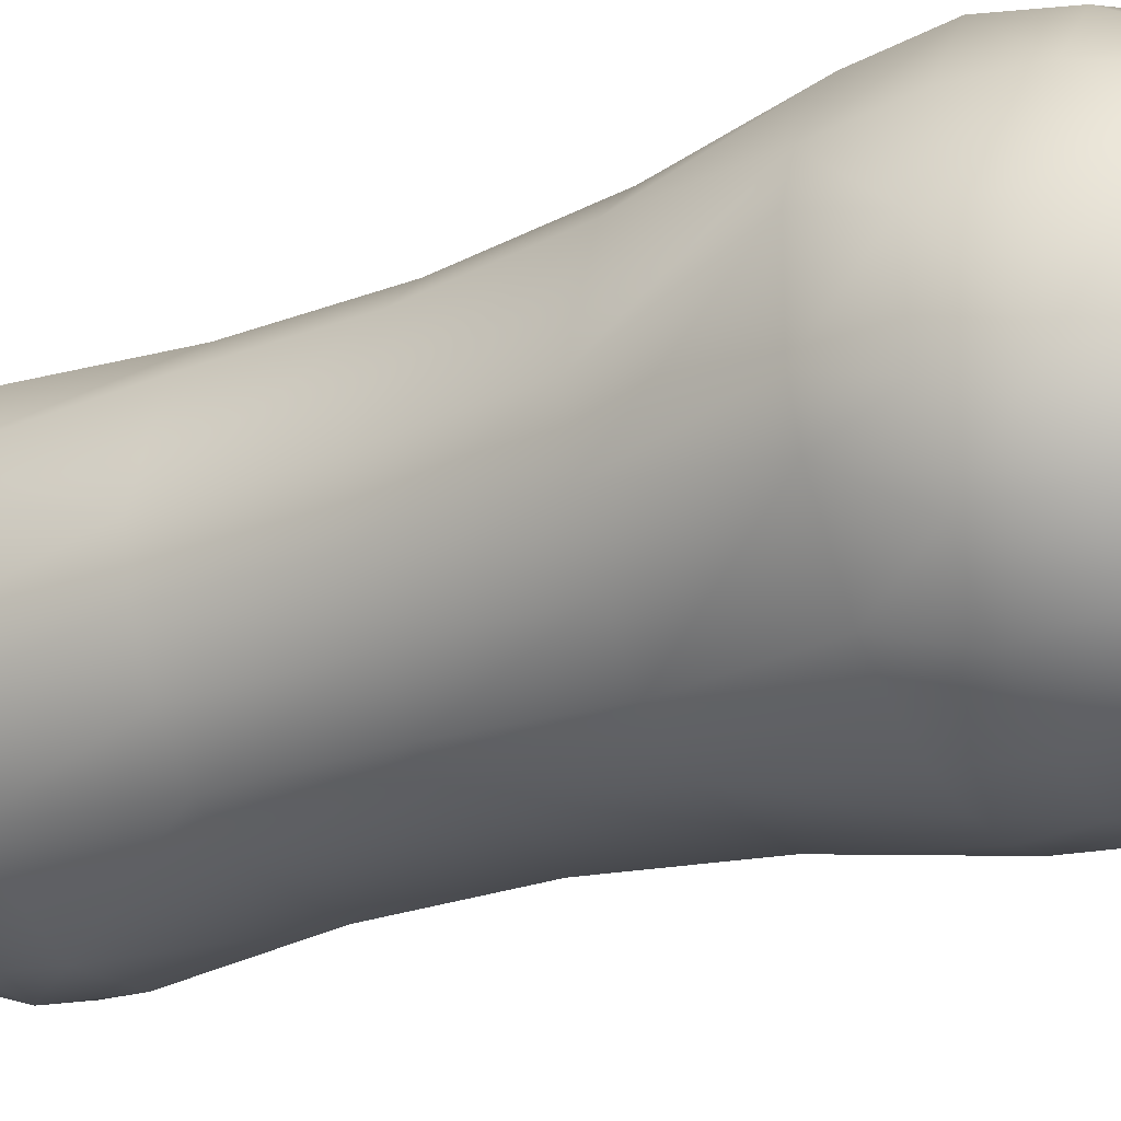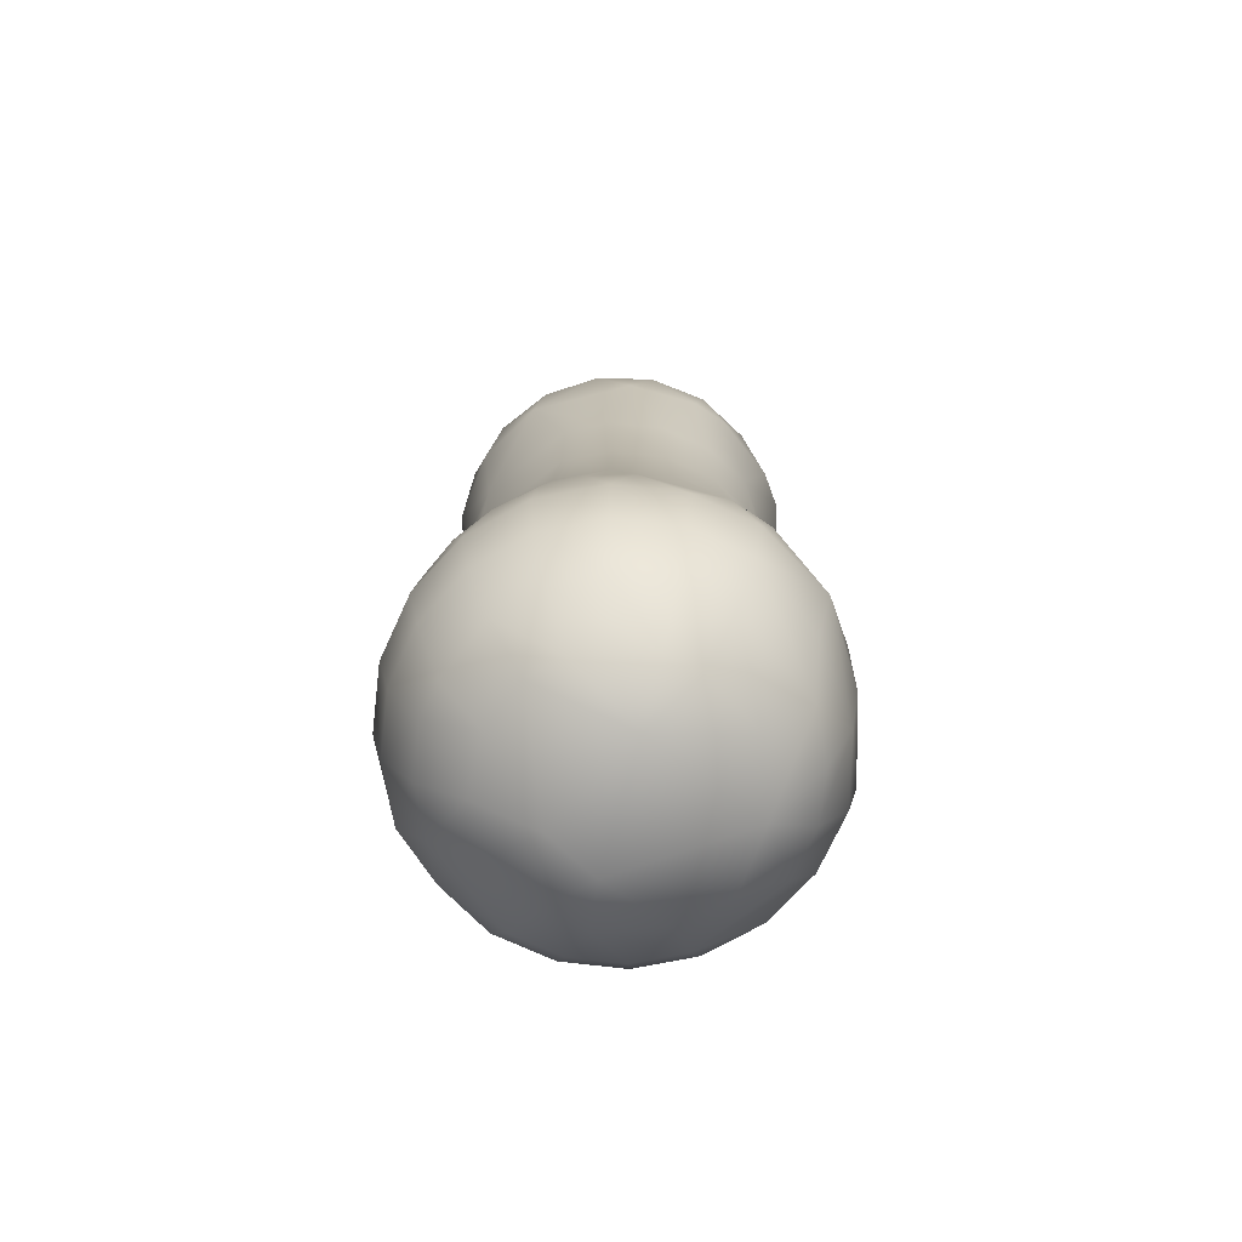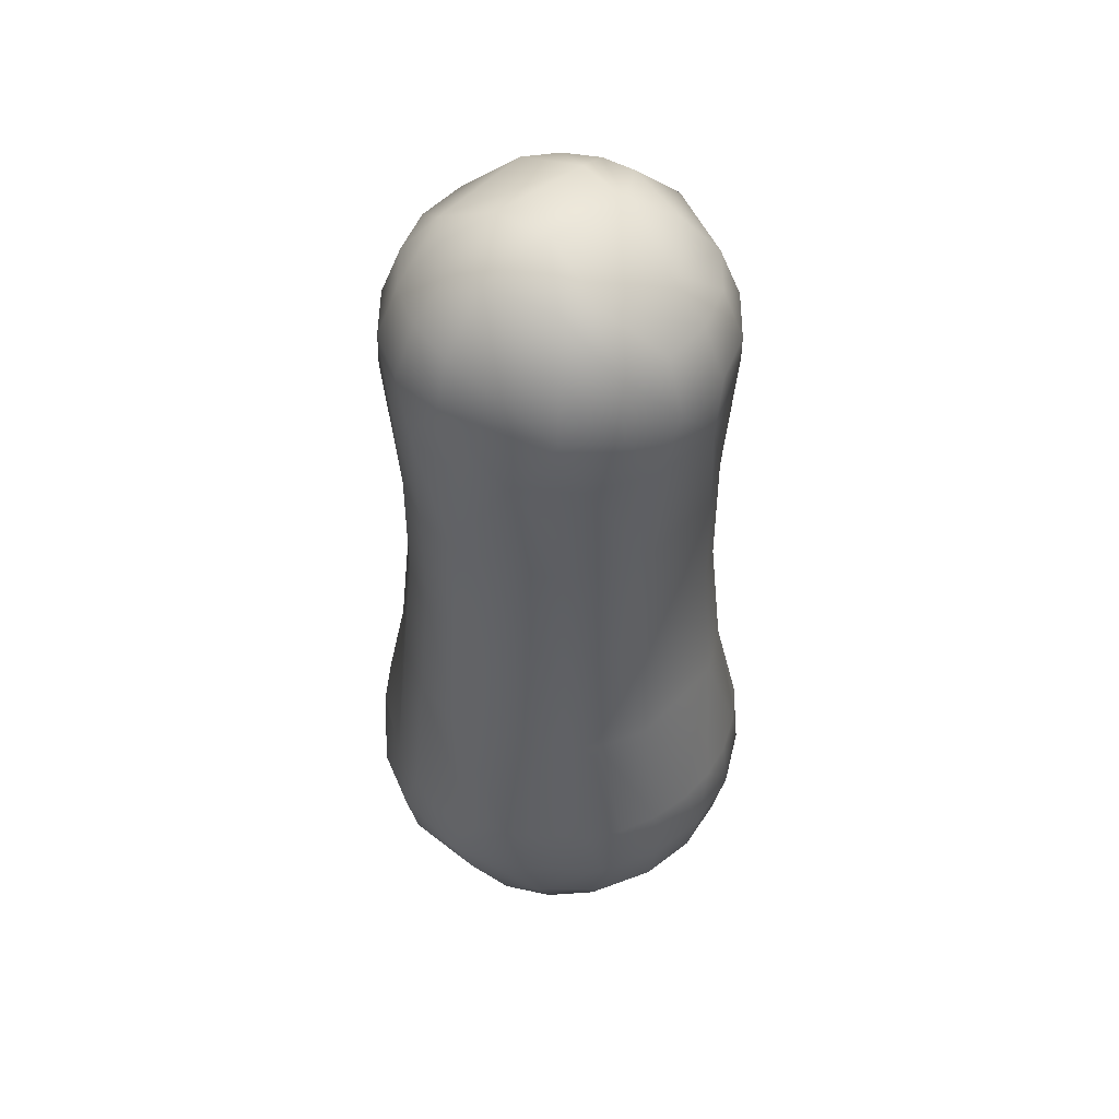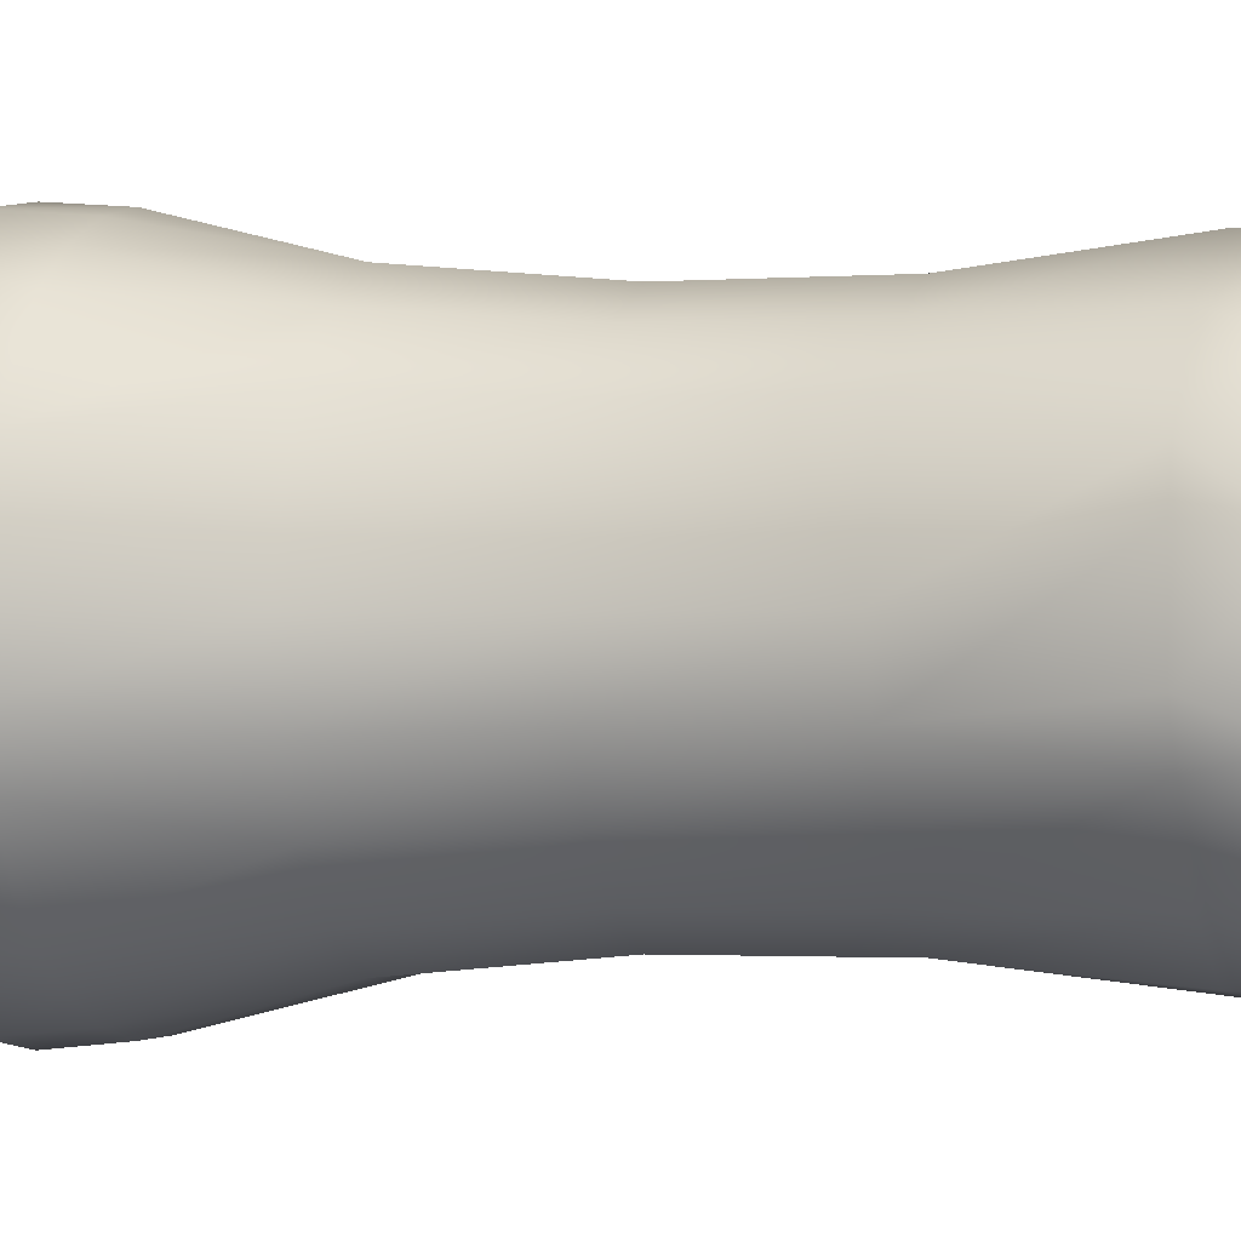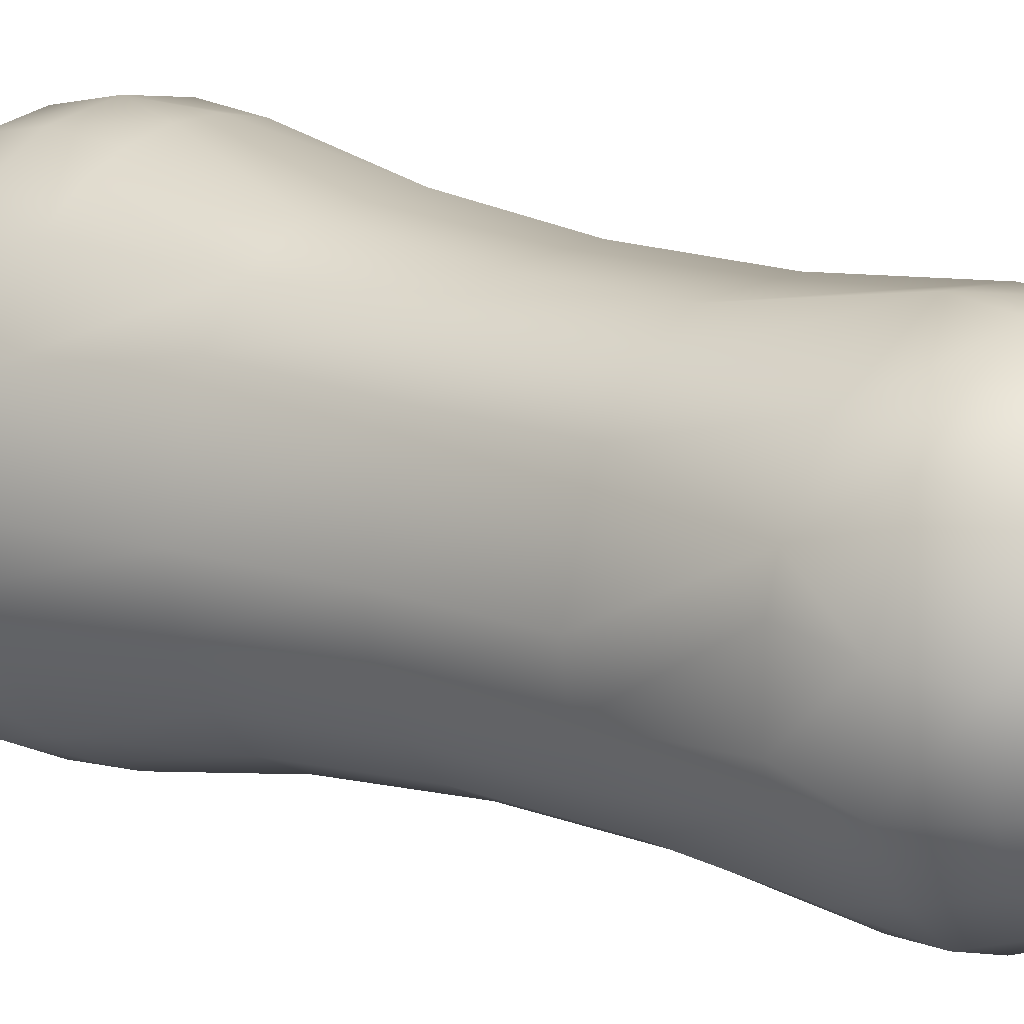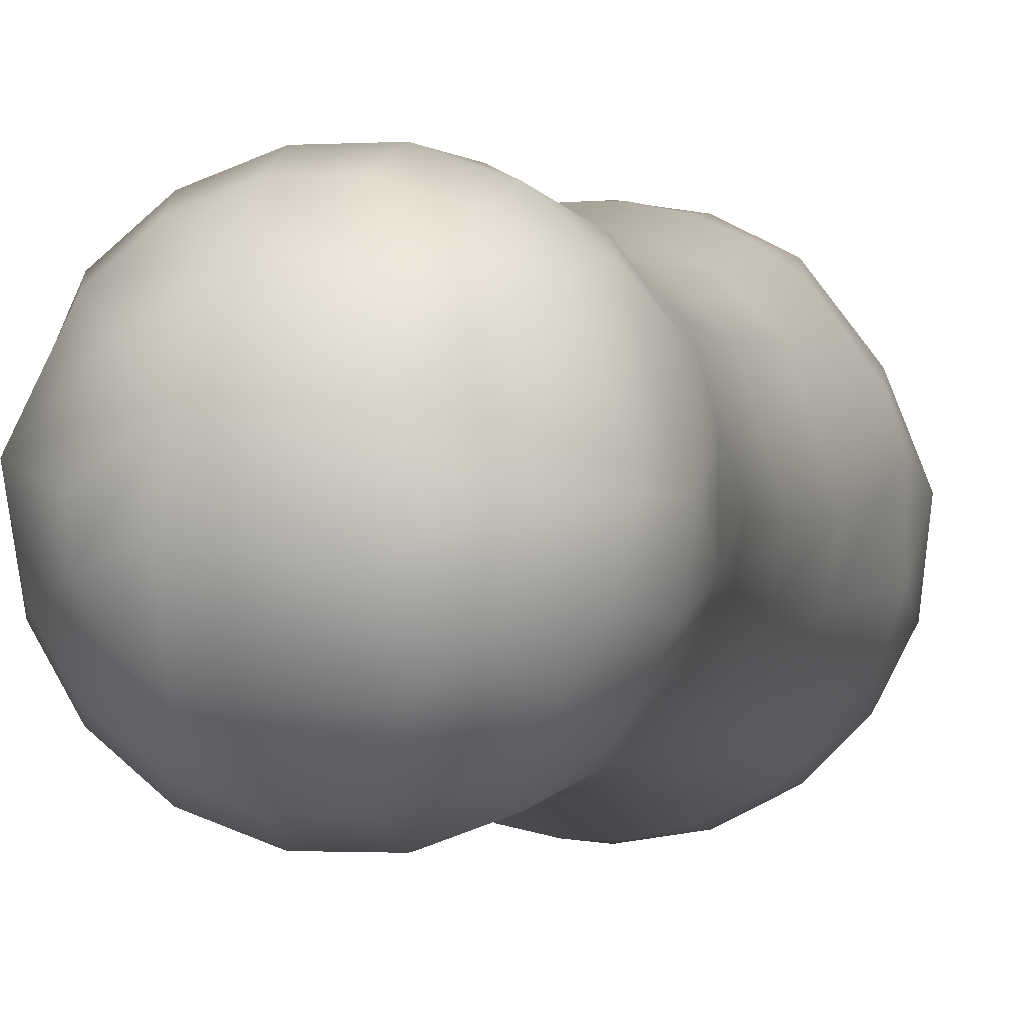
<metadata>
{"format":"obj","ext":"obj","renderer":"f3d","projection":"perspective","resolution":1024,"background":"white","views":[{"elev":-25.6,"azim":121.0,"up":"+Y"},{"elev":-73.2,"azim":38.3,"up":"+Z"},{"elev":49.6,"azim":130.6,"up":"+Z"},{"elev":-1.4,"azim":-72.0,"up":"+Y"},{"elev":15.9,"azim":-51.4,"up":"+Y"},{"elev":-1.2,"azim":12.7,"up":"+Y"}]}
</metadata>
<code>
v 6.563 -2.383 47.24
v 5.353 -4.479 47.24
v 8.872 -3.223 44.4
v 6.609 0.00113 47.54
v 2.847 -2.377 49.09
v 2.542 1.398 49.17
v 10.15 -3.688 40.9
v 10.66 2.264 37.15
v 10.66 -0.00554 41.14
v 12.34 2.622 3.915
v 11.53 5.128 3.915
v 11.02 0.00113 12.13
v 9.958 4.429 37.15
v 10.15 0.00113 28.84
v 8.876 6.44 12.12
v 10.19 0.00113 20.46
v 8.195 5.946 20.46
v 8.178 5.933 28.84
v 8.447 9.368 3.915
v 6.452 8.864 12.12
v 5.958 8.183 20.46
v 5.945 8.166 28.84
v 7.297 8.091 37.15
v 6.315 10.92 3.915
v 3.398 10.42 12.12
v 3.908 11.99 3.915
v 3.138 9.62 20.46
v 3.132 9.599 28.84
v 3.377 10.35 37.15
v 1.331 12.54 3.915
v -3.372 10.42 12.12
v -3.112 9.62 20.46
v -3.105 9.599 28.84
v -1.304 12.54 3.915
v -1.125 10.83 37.15
v -3.882 11.99 3.915
v -6.289 10.92 3.915
v -6.426 8.864 12.12
v -5.932 8.183 20.46
v -5.919 8.166 28.84
v -7.271 8.091 37.15
v -8.421 9.368 3.915
v -11.5 5.128 3.915
v -8.849 6.44 12.12
v -8.169 5.946 20.46
v -8.152 5.933 28.84
v -9.932 4.429 37.15
v -10.99 0.00113 12.13
v -10.17 0.00113 20.46
v -10.13 0.00113 28.84
v -12.59 0.00113 3.915
v -10.64 2.264 37.15
v 3.498 -6.035 47.24
v 7.235 -6.059 44.4
v 9.68 -0.00886 44.26
v 12.92 1.095 -0.1438
v 9.763 3.169 -7.262
v 8.306 6.027 -7.262
v 4.715 5.683 -9.958
v 6.039 8.295 -7.262
v 4.727 -8.164 44.4
v 8.275 -6.931 40.9
v 7.167 9.848 -3.835
v 7.642 10.5 0.00908
v 3.181 9.751 -7.262
v 3.774 11.58 -3.835
v 4.024 12.35 0.00914
v -2.272 7.034 -9.959
v -3.113 2.272 -11.68
v -3.155 9.751 -7.262
v 0.01312 12.17 -3.835
v 0.01312 12.98 0.00914
v -3.748 11.58 -3.835
v -3.998 12.35 0.00915
v -5.642 4.786 -9.957
v -6.012 8.295 -7.262
v -7.141 9.848 -3.835
v -7.616 10.5 0.00908
v -8.28 6.027 -7.262
v -9.833 7.155 -3.835
v -10.49 7.63 0.00908
v -6.829 2.314 -9.958
v -9.736 3.169 -7.262
v -11.56 3.762 -3.835
v -12.33 4.012 0.00908
v -12.09 0.03693 -3.513
v -12.76 -0.0682 -0.00748
v 8.275 6.934 40.9
v 7.235 6.061 44.4
v 5.353 4.481 47.24
v 5.406 9.341 40.9
v 4.727 8.166 44.4
v 3.498 6.037 47.24
v 1.886 10.62 40.9
v 1.65 9.286 44.4
v -1.86 10.62 40.9
v -1.624 9.286 44.4
v -1.197 6.865 47.24
v -2.821 2.379 49.09
v -5.38 9.341 40.9
v -4.701 8.166 44.4
v -8.249 6.934 40.9
v -7.209 6.061 44.4
v -5.326 4.481 47.24
v -10.61 1.655 40.89
v -9.637 1.119 44.53
v -6.583 0.00113 47.54
v 9.958 -4.427 37.15
v 10.66 -2.262 37.15
v -12.32 -2.619 3.915
v -10.41 -3.384 12.12
v -9.606 -3.124 20.46
v -9.585 -3.117 28.84
v -10.64 -2.262 37.15
v -11.5 -5.126 3.915
v -9.932 -4.427 37.15
v -8.849 -6.438 12.12
v -8.169 -5.944 20.46
v -8.152 -5.931 28.84
v -8.421 -9.366 3.915
v -6.426 -8.861 12.12
v -5.932 -8.181 20.46
v -5.919 -8.163 28.84
v -7.271 -8.089 37.15
v -6.289 -10.91 3.915
v -3.372 -10.42 12.12
v -3.882 -11.99 3.915
v -3.112 -9.618 20.46
v -3.105 -9.597 28.84
v -3.351 -10.35 37.15
v -1.304 -12.53 3.915
v 1.331 -12.53 3.915
v 1.151 -10.83 37.15
v 3.398 -10.42 12.12
v 3.908 -11.99 3.915
v 3.138 -9.618 20.46
v 3.132 -9.597 28.84
v 6.315 -10.91 3.915
v 6.452 -8.861 12.12
v 5.958 -8.181 20.46
v 5.945 -8.163 28.84
v 7.297 -8.089 37.15
v 8.447 -9.366 3.915
v 11.53 -5.126 3.915
v 8.876 -6.438 12.12
v 8.195 -5.944 20.46
v 8.178 -5.931 28.84
v 10.43 -3.384 12.12
v 9.632 -3.124 20.46
v 9.611 -3.117 28.84
v 12.34 -2.619 3.915
v -3.662 -1.193 -11.68
v -6.966 -1.3 -9.957
v -9.736 -3.167 -7.262
v -11.64 -3.811 -3.896
v -12.33 -4.01 0.00908
v -5.97 -4.346 -9.959
v -8.28 -6.024 -7.262
v -9.833 -7.153 -3.835
v -10.49 -7.628 0.00908
v -6.012 -8.292 -7.262
v -7.141 -9.845 -3.835
v -7.616 -10.5 0.00908
v 0.01312 -7.394 -9.959
v 0.01312 -10.25 -7.262
v -3.748 -11.57 -3.835
v -3.998 -12.34 0.00915
v 0.01312 -12.17 -3.835
v 0.01312 -12.98 0.00915
v 3.139 -2.27 -11.68
v 2.298 -7.032 -9.959
v 3.181 -9.748 -7.262
v 3.774 -11.57 -3.835
v 4.024 -12.34 0.00915
v 5.996 -4.346 -9.959
v 6.039 -8.292 -7.262
v 7.167 -9.845 -3.835
v 7.642 -10.5 0.00908
v 8.306 -6.024 -7.262
v 9.86 -7.153 -3.835
v 10.51 -7.628 0.00907
v 7.047 -2.284 -9.959
v 9.763 -3.167 -7.262
v 11.59 -3.76 -3.835
v 12.36 -4.01 0.00907
v -10.12 -3.688 40.9
v -8.846 -3.223 44.4
v -6.537 -2.383 47.24
v -3.463 -1.264 49.09
v -8.249 -6.931 40.9
v -7.209 -6.059 44.4
v -5.326 -4.479 47.24
v -5.38 -9.339 40.9
v -4.701 -8.164 44.4
v -3.472 -6.035 47.24
v -1.86 -10.62 40.9
v -1.624 -9.283 44.4
v 1.886 -10.62 40.9
v 1.65 -9.283 44.4
v 5.406 -9.339 40.9
v -3.199 -6.568 -9.784
v -3.783 -9.398 -7.685
v 9.976 6.396 -3.988
v 10.95 6.098 -0.2875
v 11.57 1.441 -3.962
v 1.442 7.54 -9.955
v 7.23 1.885 -9.953
f 1 2 3
f 1 4 5
f 6 5 4
f 10 11 12
f 13 8 14
f 12 15 16
f 15 12 11
f 16 17 14
f 17 16 15
f 14 18 13
f 18 14 17
f 11 19 15
f 20 15 19
f 15 20 17
f 21 17 20
f 17 21 18
f 22 18 21
f 22 23 13
f 18 22 13
f 19 24 20
f 20 25 21
f 20 24 26
f 25 20 26
f 21 27 22
f 27 21 25
f 22 28 23
f 28 22 27
f 29 23 28
f 26 30 25
f 31 25 30
f 25 31 27
f 27 32 28
f 32 27 31
f 28 33 29
f 33 28 32
f 30 34 31
f 35 29 33
f 31 34 36
f 36 37 31
f 31 38 32
f 38 31 37
f 39 32 38
f 32 39 33
f 40 33 39
f 40 41 35
f 33 40 35
f 37 42 38
f 38 42 43
f 44 38 43
f 38 44 39
f 45 39 44
f 39 45 40
f 40 46 41
f 46 40 45
f 47 41 46
f 48 44 43
f 44 48 45
f 49 45 48
f 45 49 46
f 46 50 47
f 50 46 49
f 43 51 48
f 52 47 50
f 2 53 54
f 2 1 5
f 4 1 55
f 7 9 3
f 11 10 56
f 58 57 59
f 60 58 59
f 54 61 62
f 64 19 11
f 24 19 64
f 60 65 63
f 65 60 59
f 66 63 65
f 63 66 64
f 67 64 66
f 64 67 24
f 26 24 67
f 65 70 66
f 70 65 68
f 66 71 67
f 71 66 70
f 72 30 26
f 67 72 26
f 72 67 71
f 34 30 72
f 73 71 70
f 71 73 72
f 72 74 34
f 74 72 73
f 36 34 74
f 75 68 69
f 68 75 70
f 76 70 75
f 70 76 73
f 73 77 74
f 77 73 76
f 78 74 77
f 78 37 36
f 74 78 36
f 42 37 78
f 76 79 77
f 79 76 75
f 80 77 79
f 77 80 78
f 81 78 80
f 78 81 42
f 43 42 81
f 75 82 79
f 82 75 69
f 83 79 82
f 79 83 80
f 84 80 83
f 80 84 81
f 81 85 43
f 85 81 84
f 51 43 85
f 86 84 83
f 84 86 85
f 85 87 51
f 87 85 86
f 3 9 55
f 8 13 9
f 88 9 13
f 9 88 55
f 55 89 4
f 89 55 88
f 4 90 6
f 90 4 89
f 13 23 88
f 88 91 89
f 91 88 23
f 89 92 90
f 92 89 91
f 90 93 6
f 93 90 92
f 23 29 91
f 94 91 29
f 91 94 92
f 92 95 93
f 95 92 94
f 94 96 95
f 94 29 35
f 96 94 35
f 95 97 93
f 97 95 96
f 98 93 97
f 93 98 6
f 99 6 98
f 96 100 97
f 96 35 41
f 100 96 41
f 97 101 98
f 101 97 100
f 100 102 101
f 102 100 41
f 101 103 98
f 103 101 102
f 104 98 103
f 98 104 99
f 41 47 102
f 105 102 47
f 102 105 103
f 103 106 104
f 106 103 105
f 107 104 106
f 104 107 99
f 47 52 105
f 55 1 3
f 108 109 7
f 51 110 48
f 54 3 2
f 48 111 49
f 111 48 110
f 112 49 111
f 112 50 49
f 113 50 112
f 113 114 52
f 113 52 50
f 62 7 54
f 110 115 111
f 116 114 113
f 111 117 112
f 117 111 115
f 112 118 113
f 118 112 117
f 113 119 116
f 119 113 118
f 115 120 117
f 121 117 120
f 117 121 118
f 118 122 119
f 122 118 121
f 123 119 122
f 123 124 116
f 119 123 116
f 120 125 121
f 121 126 122
f 121 125 127
f 126 121 127
f 128 122 126
f 122 128 123
f 123 129 124
f 129 123 128
f 130 124 129
f 127 131 126
f 131 132 126
f 133 130 129
f 126 134 128
f 128 136 129
f 136 128 134
f 129 137 133
f 137 129 136
f 135 138 134
f 139 134 138
f 134 139 136
f 136 140 137
f 140 136 139
f 141 137 140
f 141 142 133
f 137 141 133
f 138 143 139
f 139 143 144
f 145 139 144
f 139 145 140
f 140 146 141
f 146 140 145
f 141 147 142
f 147 141 146
f 108 142 147
f 145 148 146
f 148 145 144
f 146 149 147
f 149 146 148
f 147 150 108
f 150 147 149
f 144 151 148
f 109 108 150
f 148 151 10
f 148 10 12
f 7 62 108
f 148 12 149
f 149 16 150
f 149 12 16
f 150 14 109
f 3 54 7
f 14 150 16
f 8 109 14
f 69 152 82
f 153 82 152
f 82 153 83
f 154 86 83
f 154 83 153
f 155 86 154
f 155 87 86
f 156 110 51
f 156 51 87
f 156 87 155
f 115 110 156
f 157 153 152
f 153 157 154
f 154 158 155
f 158 154 157
f 155 159 156
f 159 155 158
f 160 156 159
f 156 160 115
f 158 161 159
f 161 158 157
f 159 162 160
f 162 159 161
f 163 160 162
f 125 120 163
f 162 166 163
f 163 167 125
f 167 163 166
f 127 125 167
f 166 168 167
f 168 166 165
f 169 167 168
f 169 131 127
f 167 169 127
f 132 131 169
f 152 170 164
f 170 152 69
f 171 164 170
f 164 171 165
f 165 172 168
f 172 165 171
f 168 173 169
f 173 168 172
f 174 169 173
f 169 174 132
f 135 132 174
f 175 171 170
f 171 175 172
f 172 176 173
f 176 172 175
f 173 177 174
f 177 173 176
f 178 174 177
f 178 138 135
f 174 178 135
f 143 138 178
f 179 176 175
f 176 179 177
f 180 177 179
f 177 180 178
f 181 178 180
f 178 181 143
f 144 143 181
f 182 175 170
f 175 182 179
f 179 183 180
f 183 179 182
f 184 180 183
f 180 184 181
f 181 185 144
f 185 181 184
f 151 144 185
f 170 69 59
f 183 57 184
f 184 56 185
f 185 56 151
f 10 151 56
f 52 114 105
f 186 106 105
f 186 105 114
f 53 2 5
f 106 187 107
f 187 106 186
f 188 107 187
f 142 108 62
f 189 99 188
f 114 116 186
f 190 186 116
f 186 190 187
f 187 191 188
f 191 187 190
f 192 188 191
f 188 192 189
f 116 124 190
f 193 190 124
f 190 193 191
f 194 191 193
f 191 194 192
f 192 195 189
f 195 192 194
f 124 130 193
f 193 196 194
f 196 193 130
f 194 197 195
f 197 194 196
f 196 130 133
f 198 196 133
f 196 198 197
f 199 197 198
f 197 199 195
f 53 195 199
f 195 53 189
f 5 189 53
f 189 5 99
f 198 200 199
f 61 199 200
f 199 61 53
f 62 200 142
f 200 62 61
f 61 54 53
f 8 9 109
f 7 109 9
f 133 200 198
f 133 142 200
f 120 160 163
f 115 160 120
f 157 201 161
f 164 201 152
f 201 157 152
f 165 166 202
f 164 165 202
f 162 202 166
f 161 202 162
f 164 202 201
f 161 201 202
f 63 203 60
f 56 204 11
f 204 64 11
f 64 204 203
f 64 203 63
f 57 205 184
f 205 56 184
f 57 203 205
f 57 58 203
f 58 60 203
f 56 203 204
f 56 205 203
f 59 206 65
f 206 68 65
f 68 206 69
f 206 59 69
f 59 207 170
f 207 182 170
f 182 207 183
f 183 207 57
f 207 59 57
f 132 135 134
f 126 132 134
f 5 6 99
f 99 107 188

</code>
